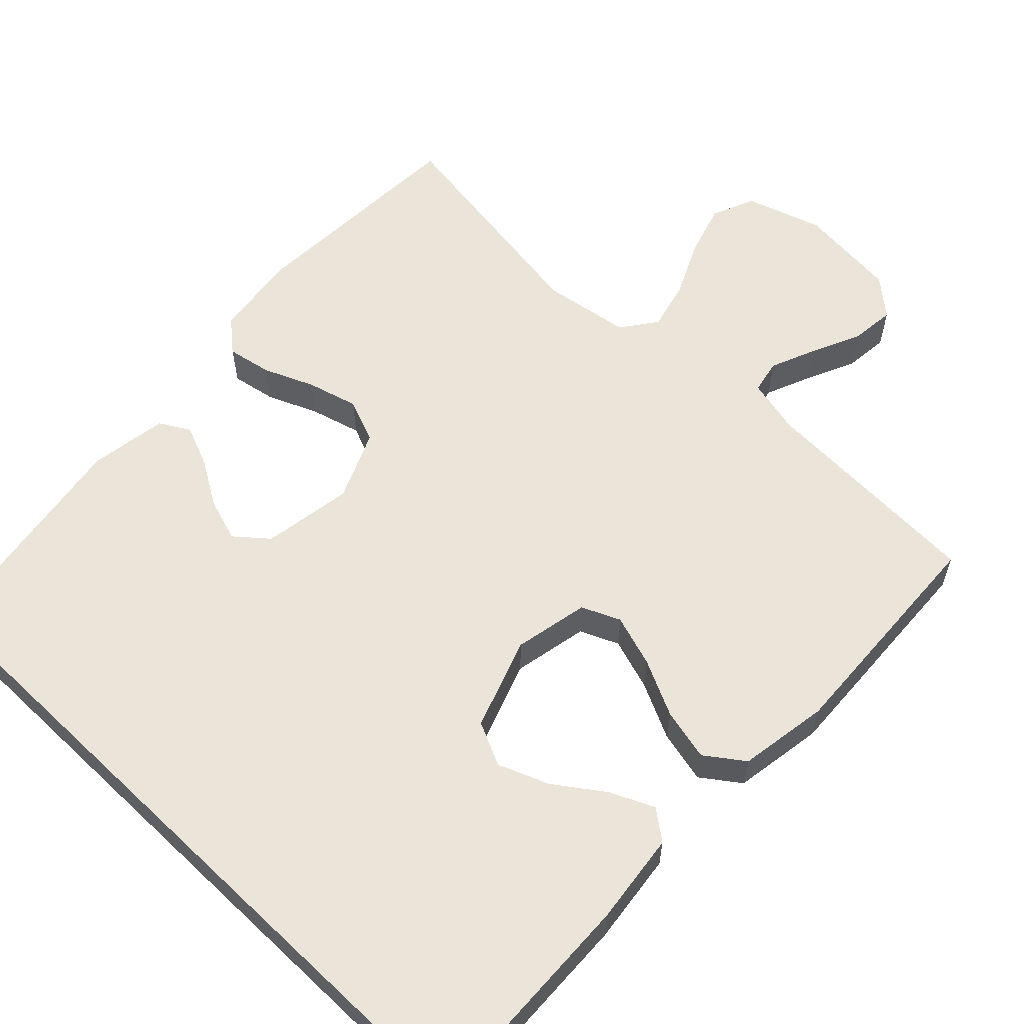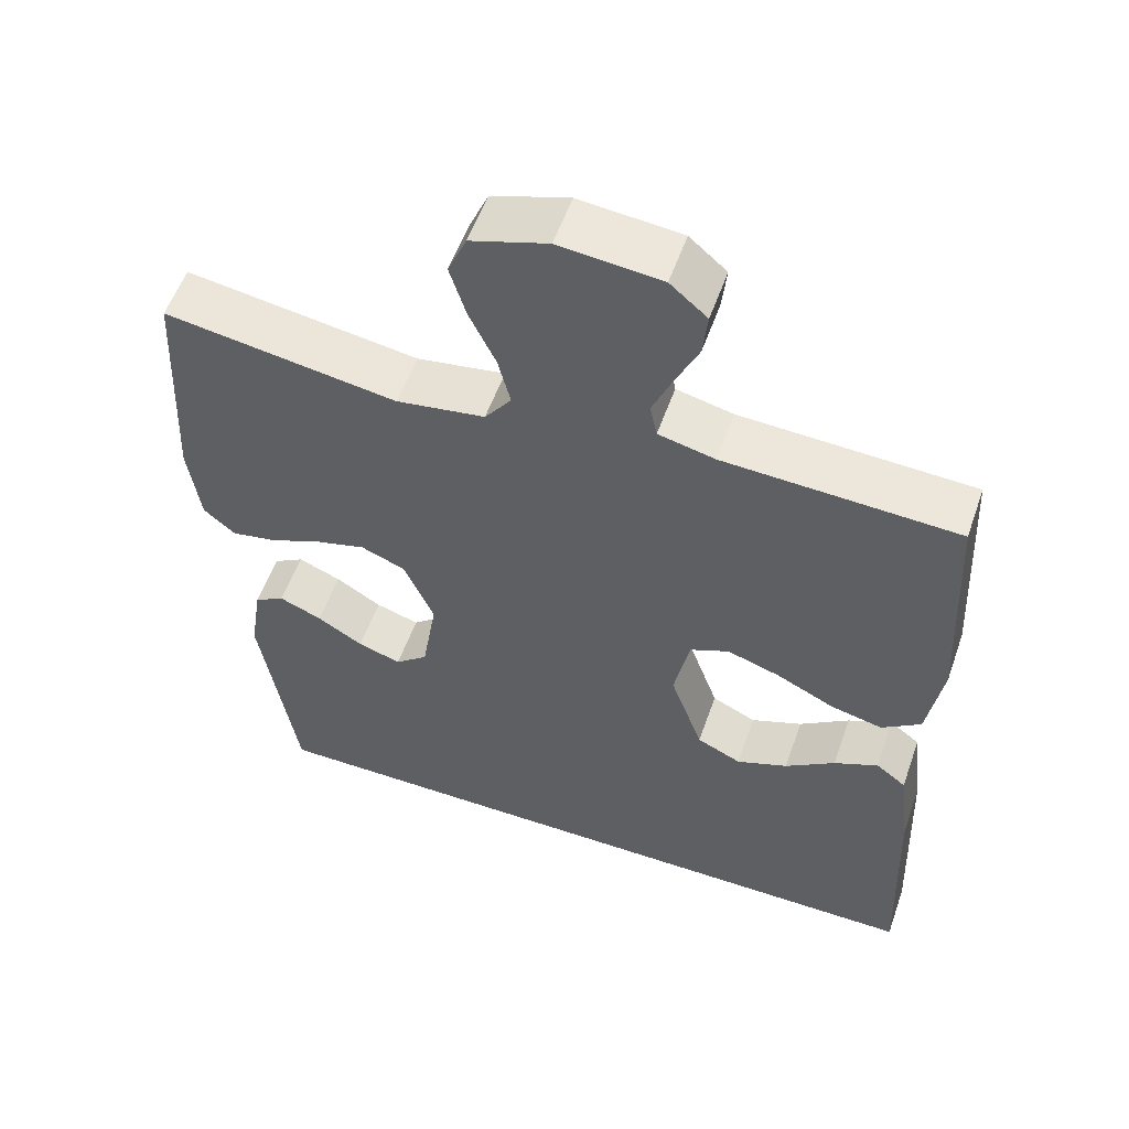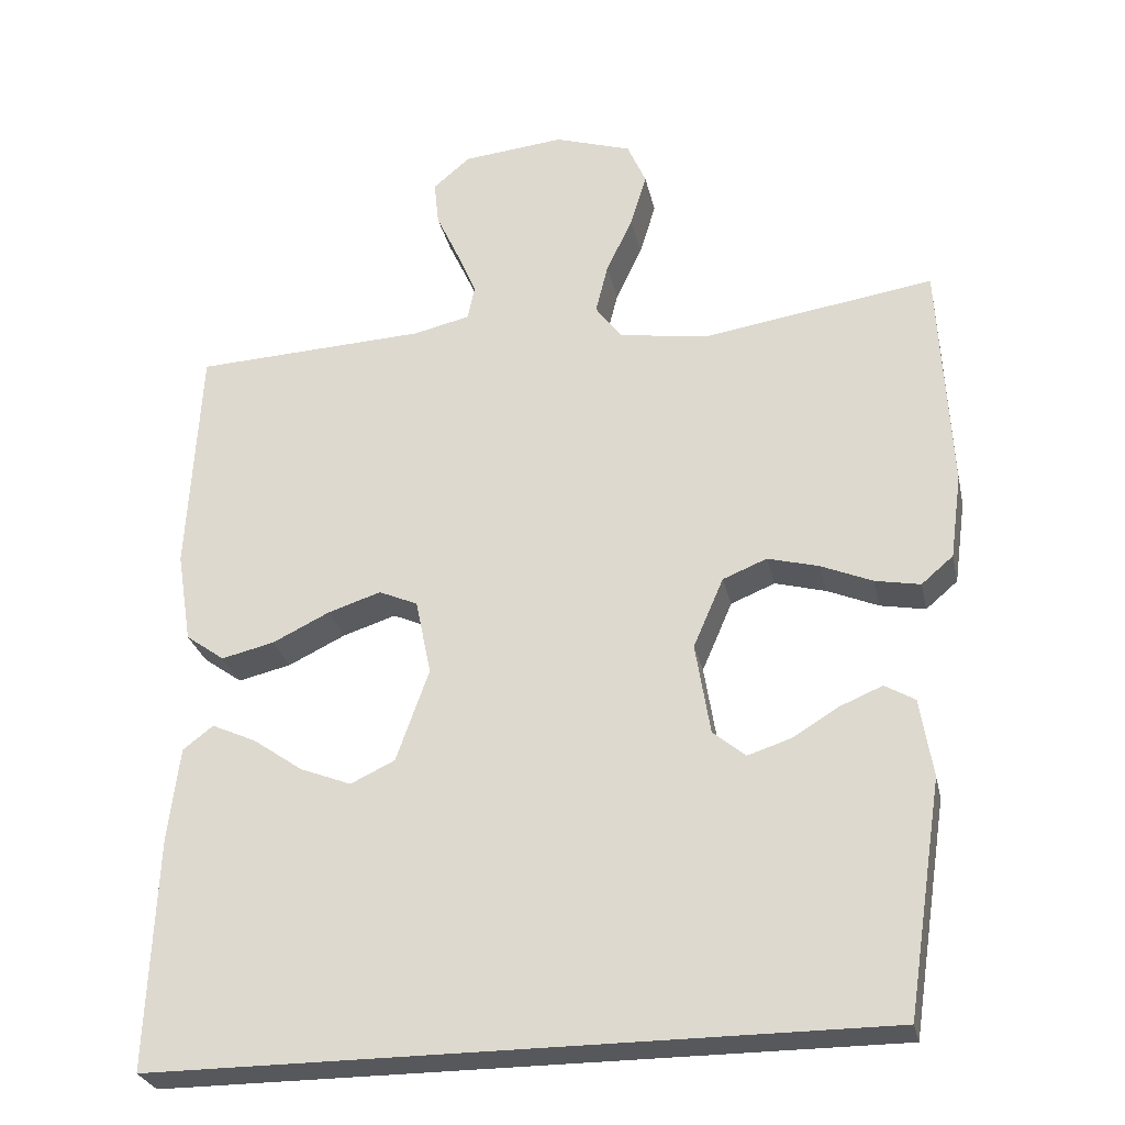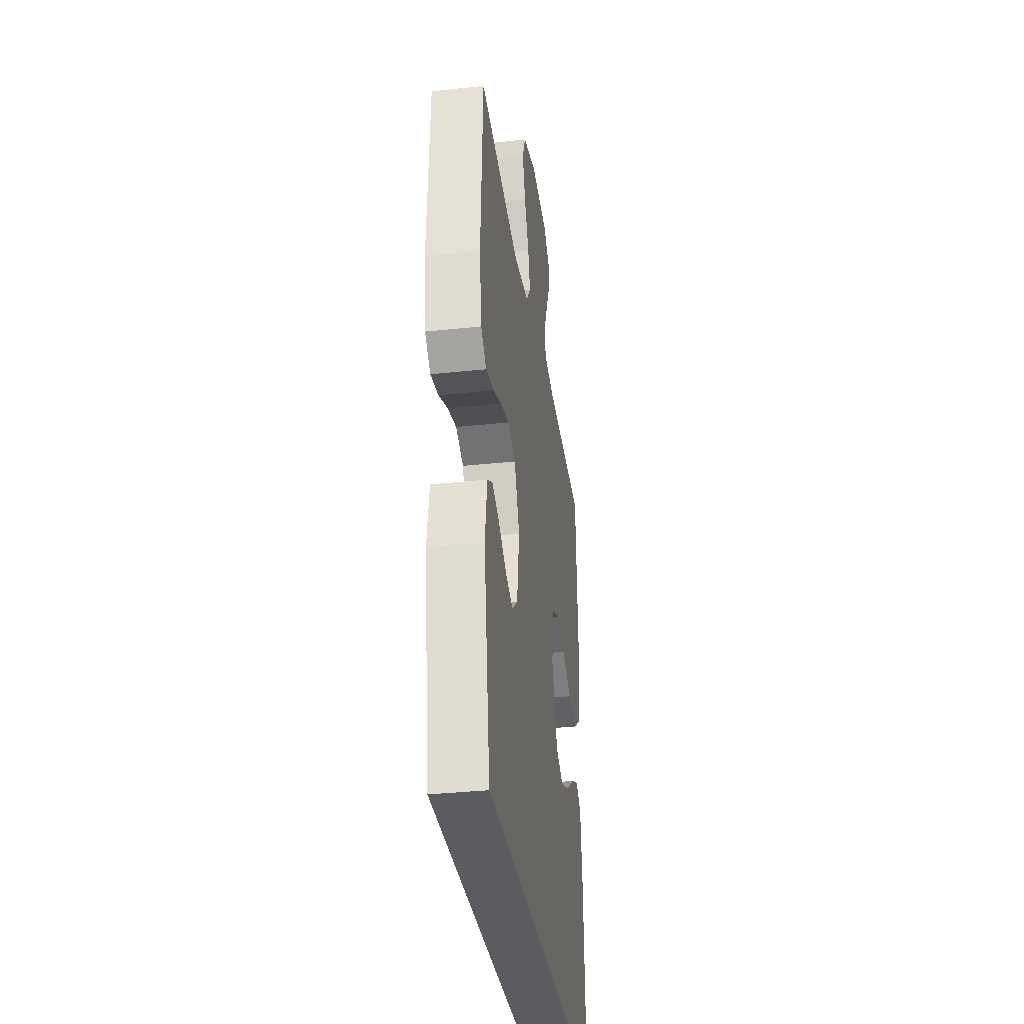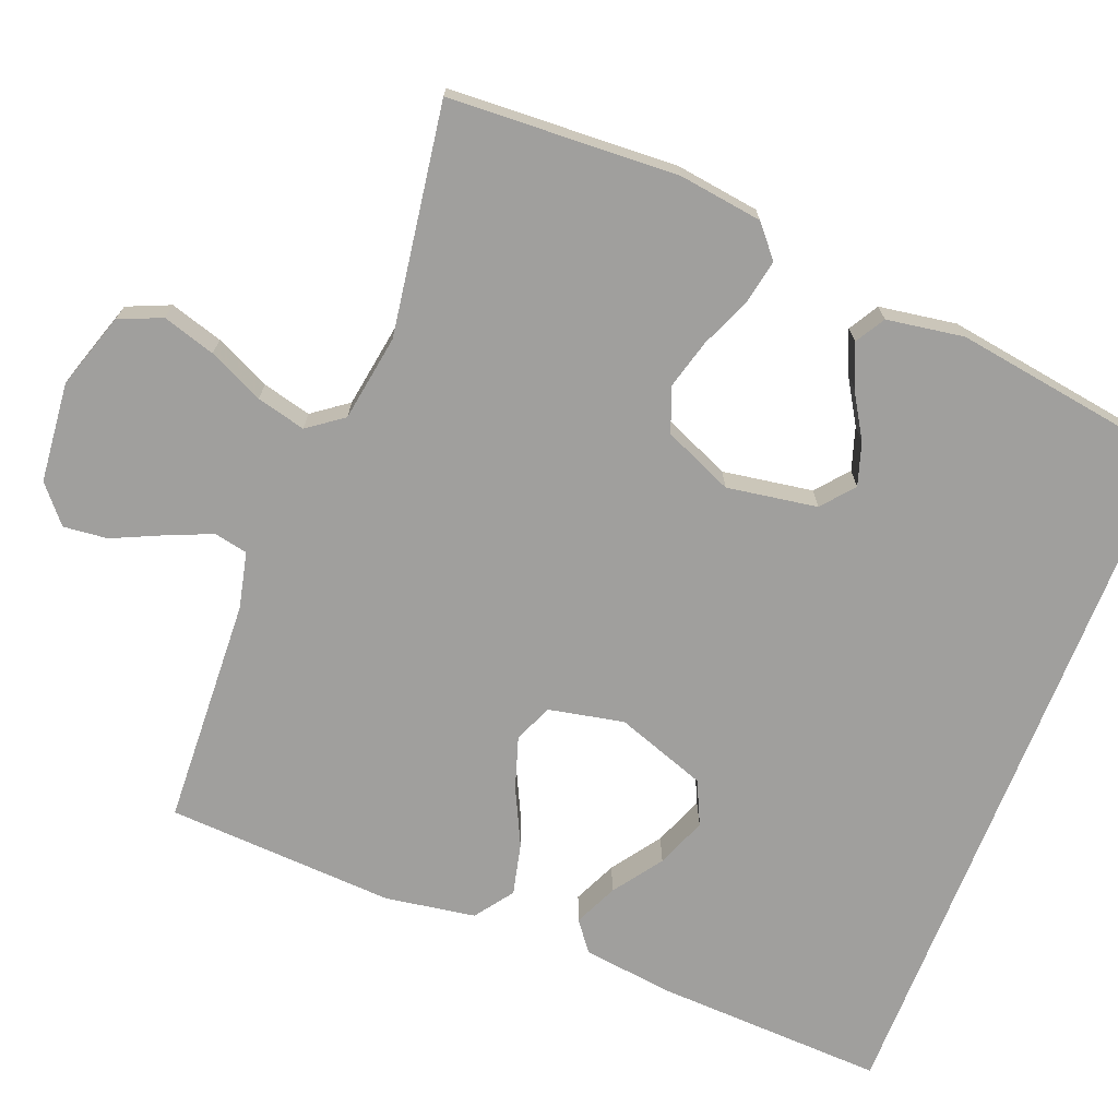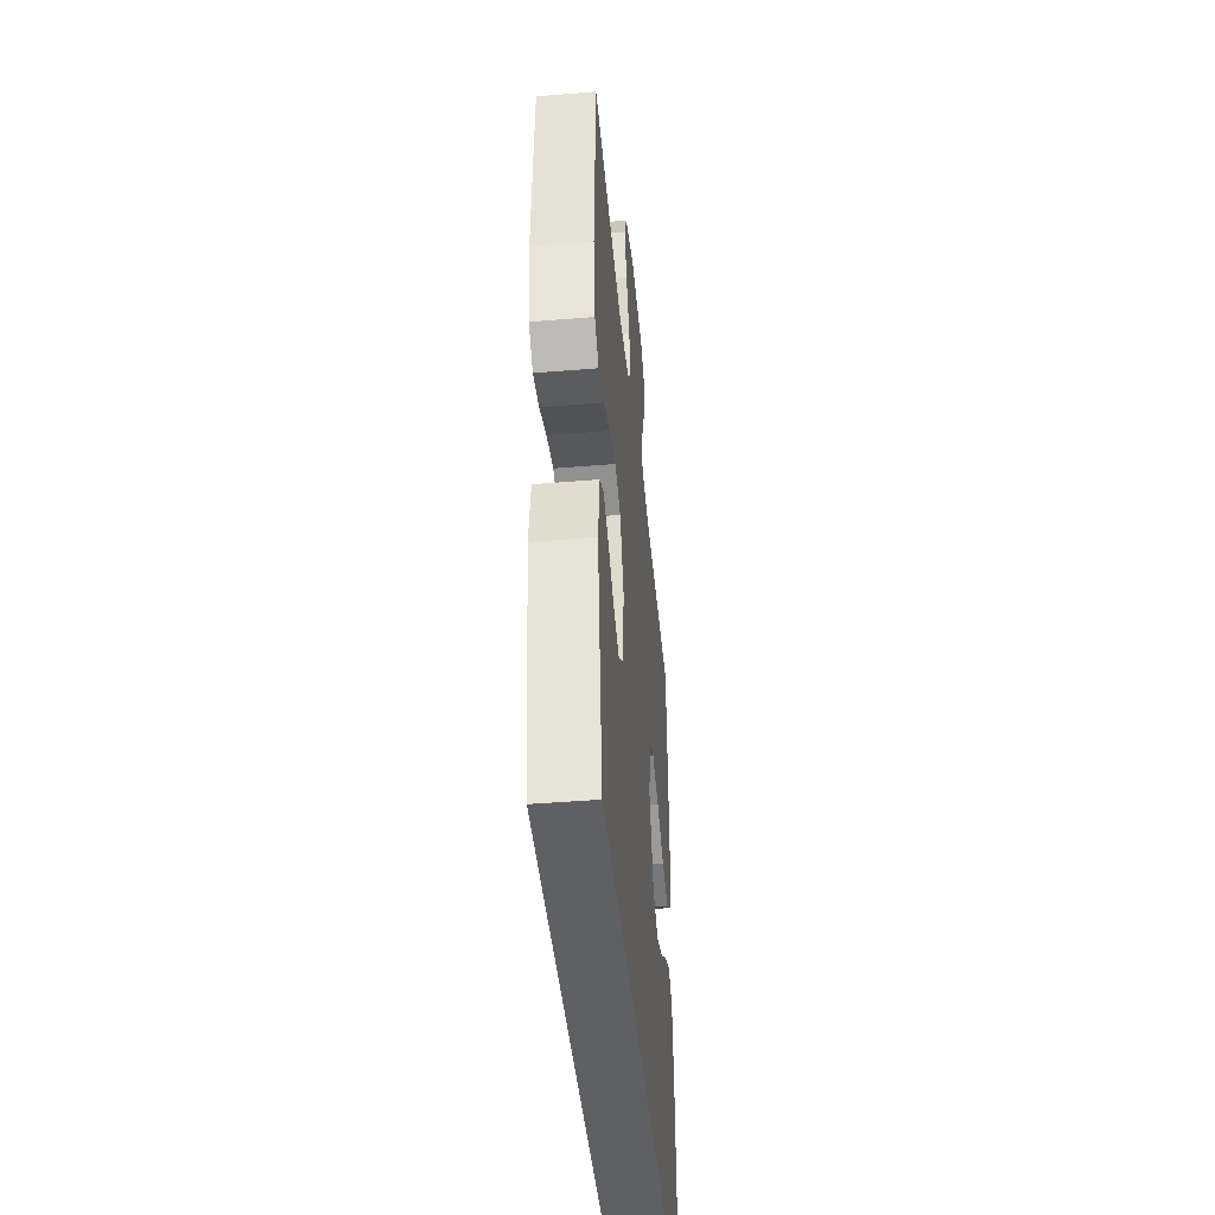
<metadata>
{"format":"obj","ext":"obj","renderer":"f3d","projection":"perspective","resolution":1024,"background":"white","views":[{"elev":59.5,"azim":-136.2,"up":"+Y"},{"elev":55.6,"azim":-160.7,"up":"+Z"},{"elev":-27.7,"azim":12.2,"up":"+Z"},{"elev":-34.1,"azim":98.3,"up":"+Z"},{"elev":-71.4,"azim":68.6,"up":"+Y"},{"elev":-44.4,"azim":95.5,"up":"+Z"}]}
</metadata>
<code>
v -0.519 0.07 -0.5
v -0.507 0.07 -0.2
v -0.492 0.07 -0.079
v -0.453 0.07 -0.049
v -0.396 0.07 -0.075
v -0.332 0.07 -0.12
v -0.266 0.07 -0.146
v -0.209 0.07 -0.119
v -0.167 0.07 0
v -0.187 0.07 0.098
v -0.237 0.07 0.12
v -0.305 0.07 0.098
v -0.379 0.07 0.062
v -0.447 0.07 0.046
v -0.497 0.07 0.082
v -0.516 0.07 0.2
v -0.5 0.07 0.5
v -0.2 0.07 0.514
v -0.127 0.07 0.531
v -0.118 0.07 0.575
v -0.143 0.07 0.634
v -0.173 0.07 0.699
v -0.179 0.07 0.757
v -0.131 0.07 0.798
v 0 0.07 0.811
v 0.099 0.07 0.779
v 0.123 0.07 0.723
v 0.102 0.07 0.654
v 0.068 0.07 0.582
v 0.052 0.07 0.518
v 0.086 0.07 0.472
v 0.2 0.07 0.454
v 0.5 0.07 0.5
v 0.515 0.07 0.2
v 0.5 0.07 0.091
v 0.459 0.07 0.056
v 0.401 0.07 0.067
v 0.335 0.07 0.095
v 0.269 0.07 0.113
v 0.212 0.07 0.09
v 0.173 0.07 0
v 0.192 0.07 -0.118
v 0.234 0.07 -0.153
v 0.29 0.07 -0.135
v 0.349 0.07 -0.099
v 0.404 0.07 -0.076
v 0.443 0.07 -0.099
v 0.459 0.07 -0.2
v 0.413 0.07 -0.5
v -0.519 0 -0.5
v -0.507 0 -0.2
v -0.492 0 -0.079
v -0.453 0 -0.049
v -0.396 0 -0.075
v -0.332 0 -0.12
v -0.266 0 -0.146
v -0.209 0 -0.119
v -0.167 0 0
v -0.187 0 0.098
v -0.237 0 0.12
v -0.305 0 0.098
v -0.379 0 0.062
v -0.447 0 0.046
v -0.497 0 0.082
v -0.516 0 0.2
v -0.5 0 0.5
v -0.2 0 0.514
v -0.127 0 0.531
v -0.118 0 0.575
v -0.143 0 0.634
v -0.173 0 0.699
v -0.179 0 0.757
v -0.131 0 0.798
v 0 0 0.811
v 0.099 0 0.779
v 0.123 0 0.723
v 0.102 0 0.654
v 0.068 0 0.582
v 0.052 0 0.518
v 0.086 0 0.472
v 0.2 0 0.454
v 0.5 0 0.5
v 0.515 0 0.2
v 0.5 0 0.091
v 0.459 0 0.056
v 0.401 0 0.067
v 0.335 0 0.095
v 0.269 0 0.113
v 0.212 0 0.09
v 0.173 0 0
v 0.192 0 -0.118
v 0.234 0 -0.153
v 0.29 0 -0.135
v 0.349 0 -0.099
v 0.404 0 -0.076
v 0.443 0 -0.099
v 0.459 0 -0.2
v 0.413 0 -0.5
f 47 48 49
f 46 47 49
f 45 46 49
f 44 45 49
f 43 44 49 1
f 42 43 1 2
f 36 37 38
f 35 36 38
f 34 35 38
f 33 34 38
f 32 33 38
f 31 32 38 39
f 30 31 39 40
f 27 28 29
f 26 27 29
f 25 26 29
f 24 25 29
f 23 24 29
f 22 23 29
f 21 22 29
f 20 21 29 30
f 30 40 41
f 20 30 41
f 19 20 41
f 16 17 18
f 15 16 18
f 14 15 18
f 13 14 18
f 12 13 18
f 11 12 18 19
f 4 5 6
f 3 4 6
f 2 3 6
f 2 6 7
f 42 2 7
f 41 42 7 8
f 10 11 19 41
f 9 10 41
f 8 9 41
f 98 97 96
f 98 96 95
f 98 95 94
f 98 94 93
f 50 98 93 92
f 51 50 92 91
f 87 86 85
f 87 85 84
f 87 84 83
f 87 83 82
f 87 82 81
f 88 87 81 80
f 89 88 80 79
f 78 77 76
f 78 76 75
f 78 75 74
f 78 74 73
f 78 73 72
f 78 72 71
f 78 71 70
f 79 78 70 69
f 90 89 79
f 90 79 69
f 90 69 68
f 67 66 65
f 67 65 64
f 67 64 63
f 67 63 62
f 67 62 61
f 68 67 61 60
f 55 54 53
f 55 53 52
f 55 52 51
f 56 55 51
f 56 51 91
f 57 56 91 90
f 90 68 60 59
f 90 59 58
f 90 58 57
f 1 50 51 2
f 2 51 52 3
f 3 52 53 4
f 4 53 54 5
f 5 54 55 6
f 6 55 56 7
f 7 56 57 8
f 8 57 58 9
f 9 58 59 10
f 10 59 60 11
f 11 60 61 12
f 12 61 62 13
f 13 62 63 14
f 14 63 64 15
f 15 64 65 16
f 16 65 66 17
f 17 66 67 18
f 18 67 68 19
f 19 68 69 20
f 20 69 70 21
f 21 70 71 22
f 22 71 72 23
f 23 72 73 24
f 24 73 74 25
f 25 74 75 26
f 26 75 76 27
f 27 76 77 28
f 28 77 78 29
f 29 78 79 30
f 30 79 80 31
f 31 80 81 32
f 32 81 82 33
f 33 82 83 34
f 34 83 84 35
f 35 84 85 36
f 36 85 86 37
f 37 86 87 38
f 38 87 88 39
f 39 88 89 40
f 40 89 90 41
f 41 90 91 42
f 42 91 92 43
f 43 92 93 44
f 44 93 94 45
f 45 94 95 46
f 46 95 96 47
f 47 96 97 48
f 48 97 98 49
f 49 98 50 1

</code>
